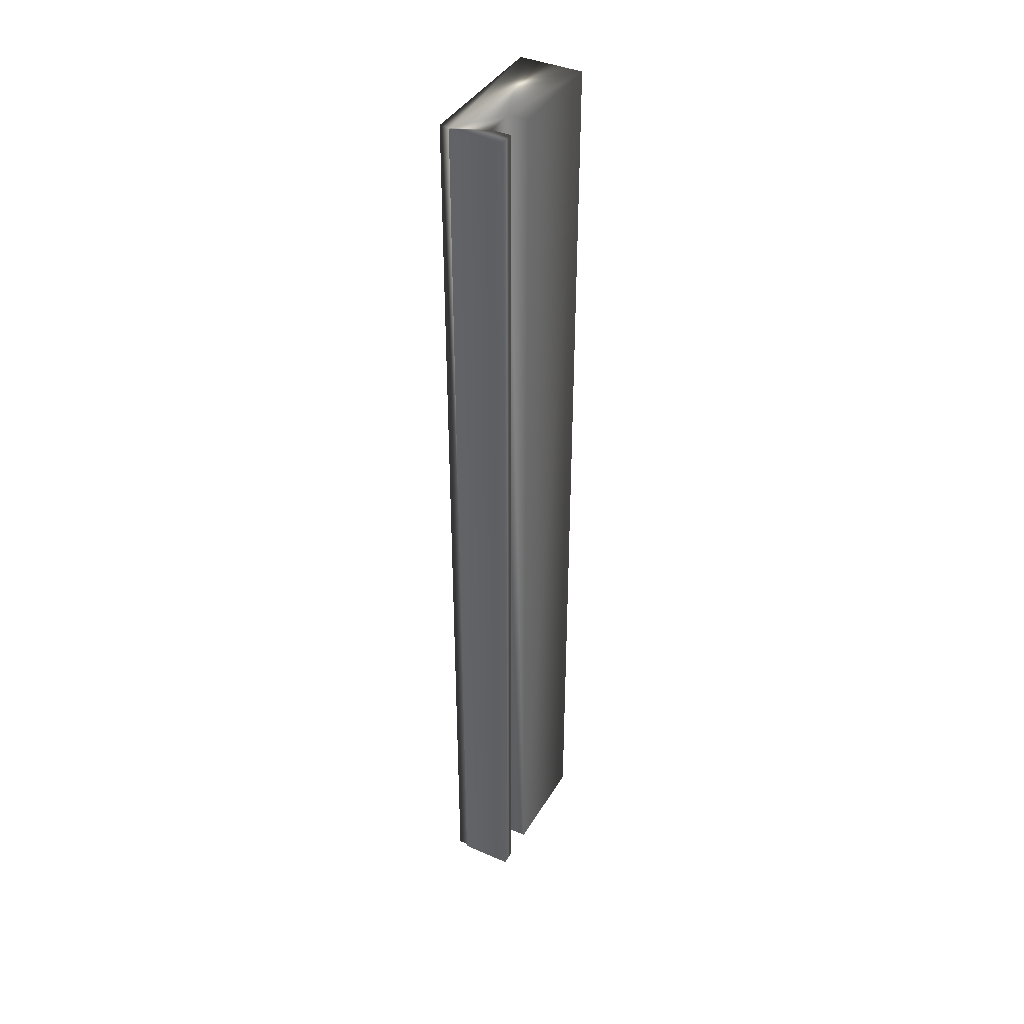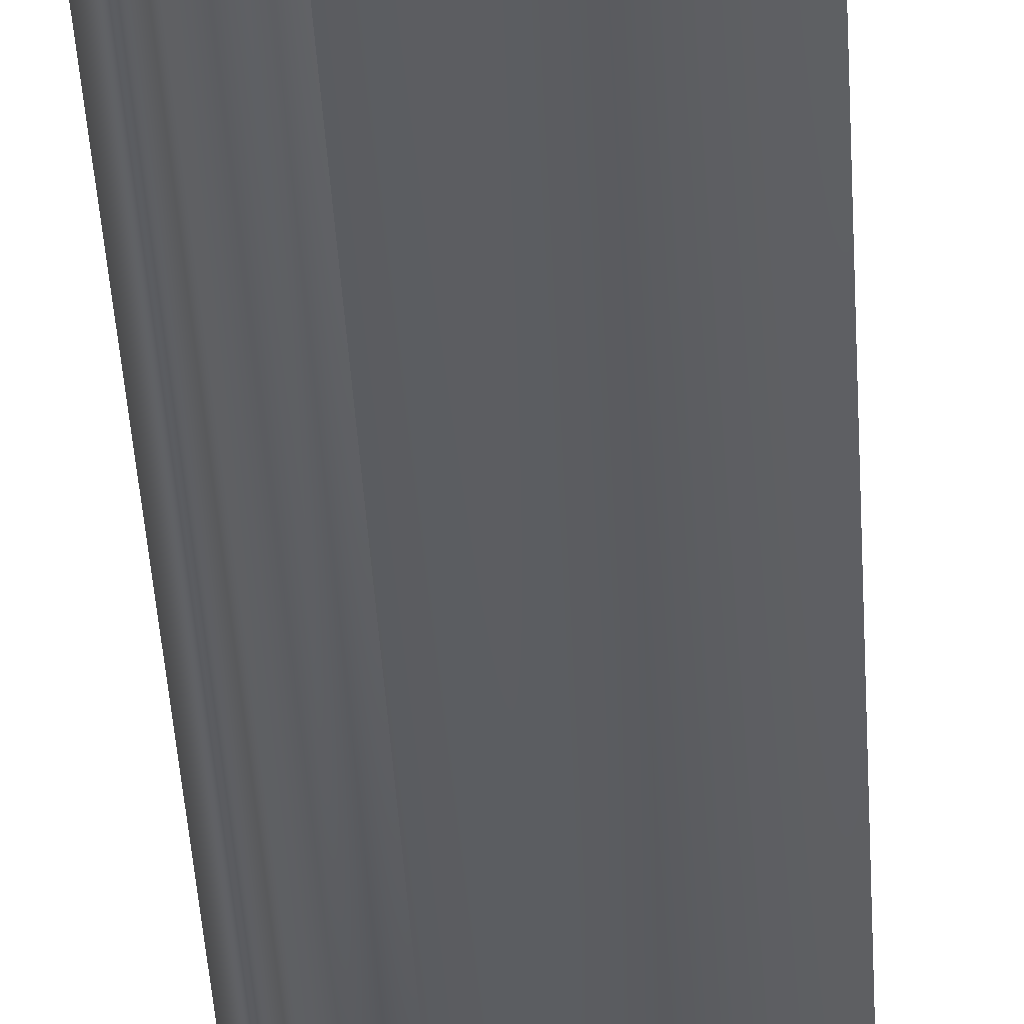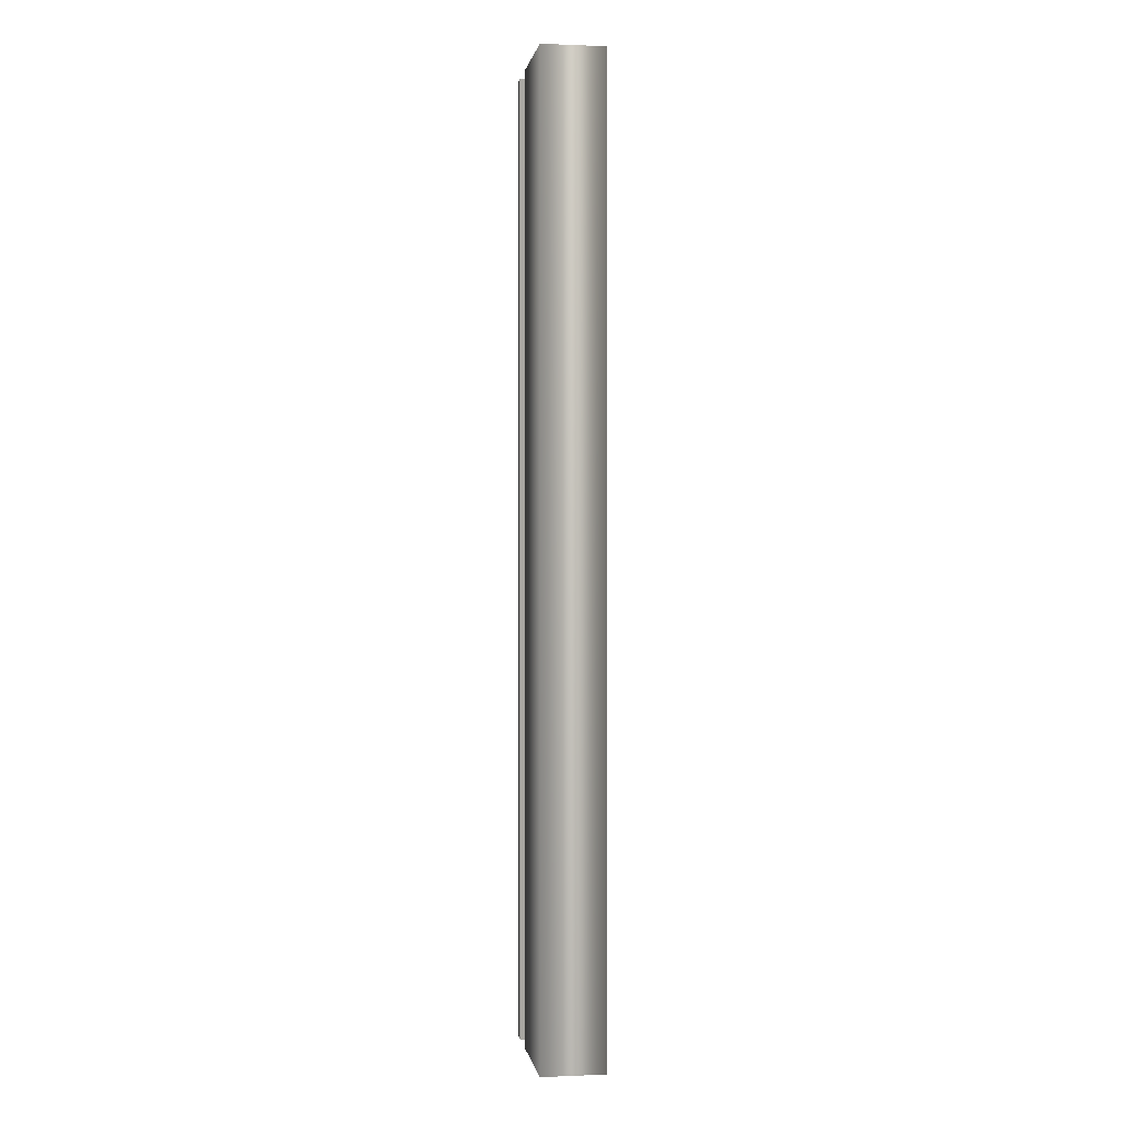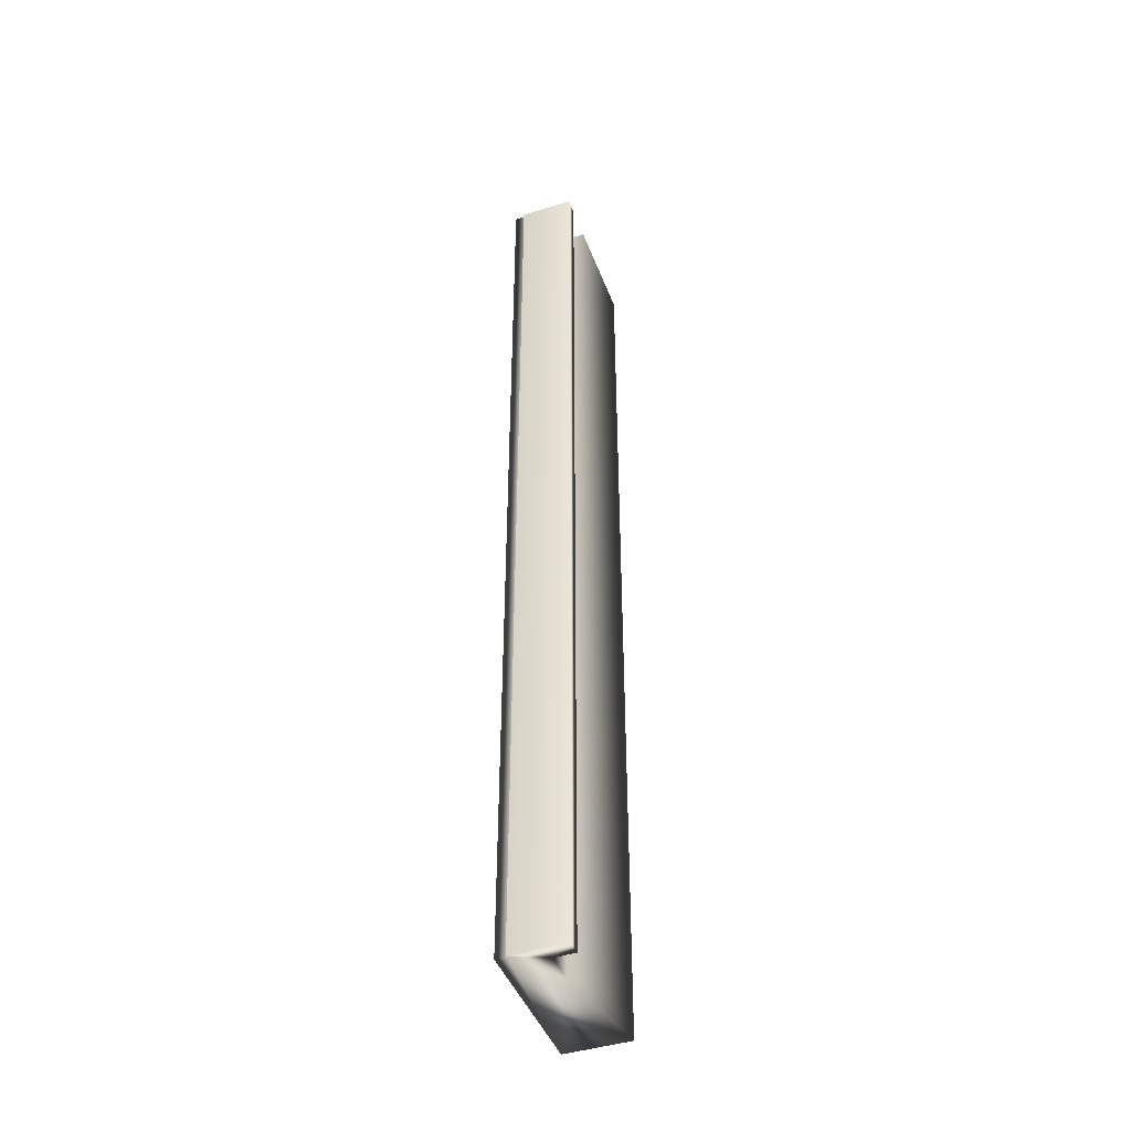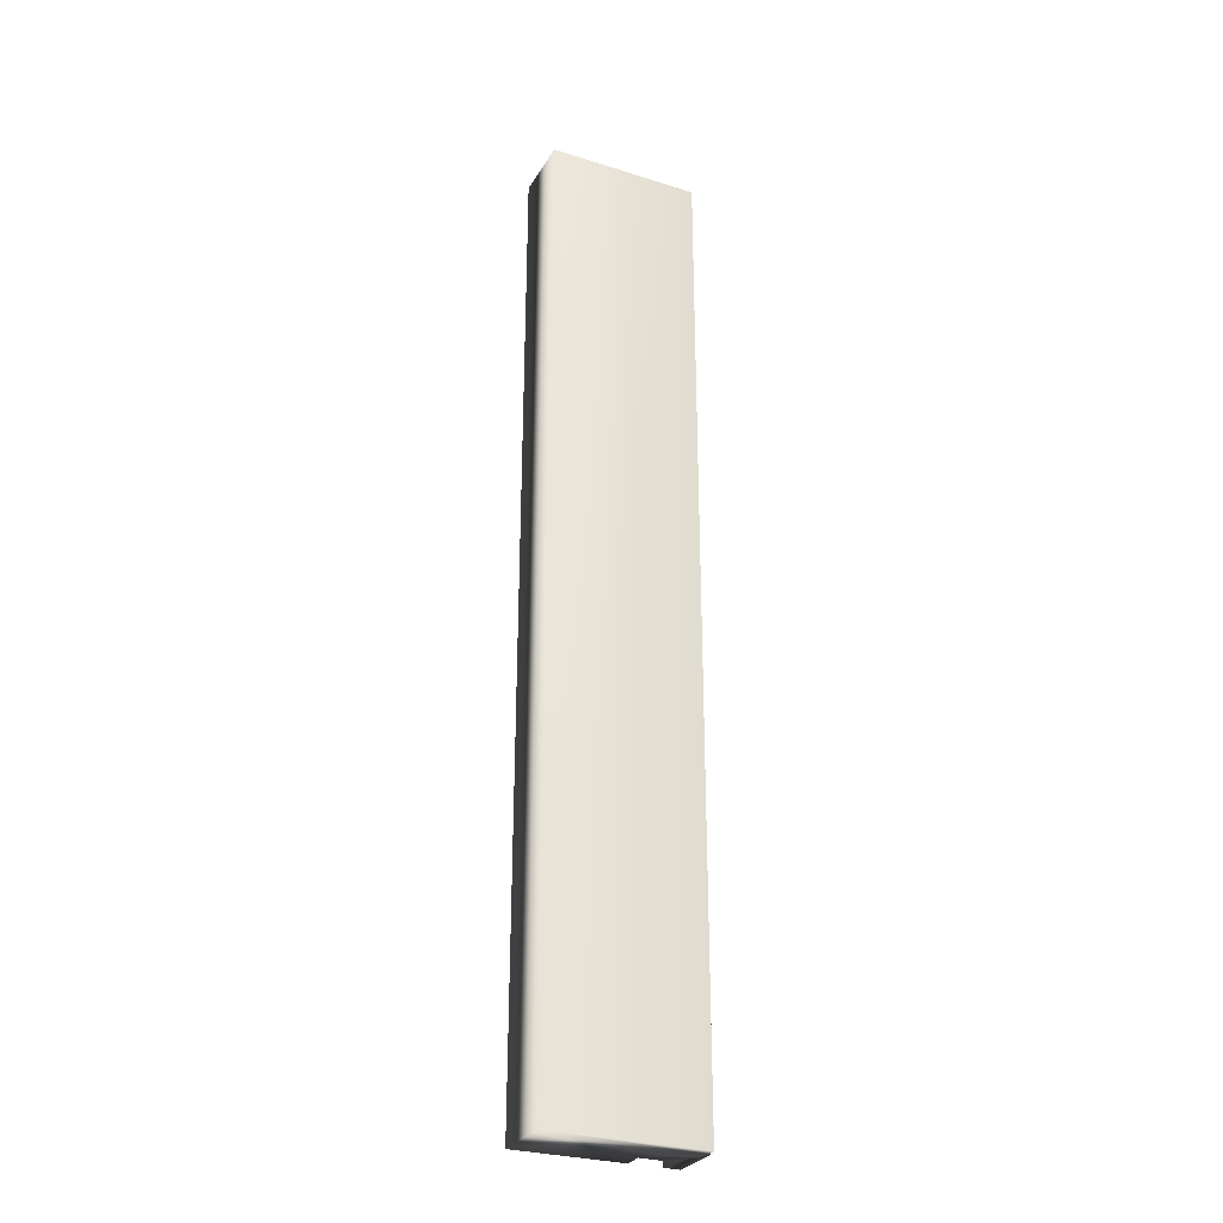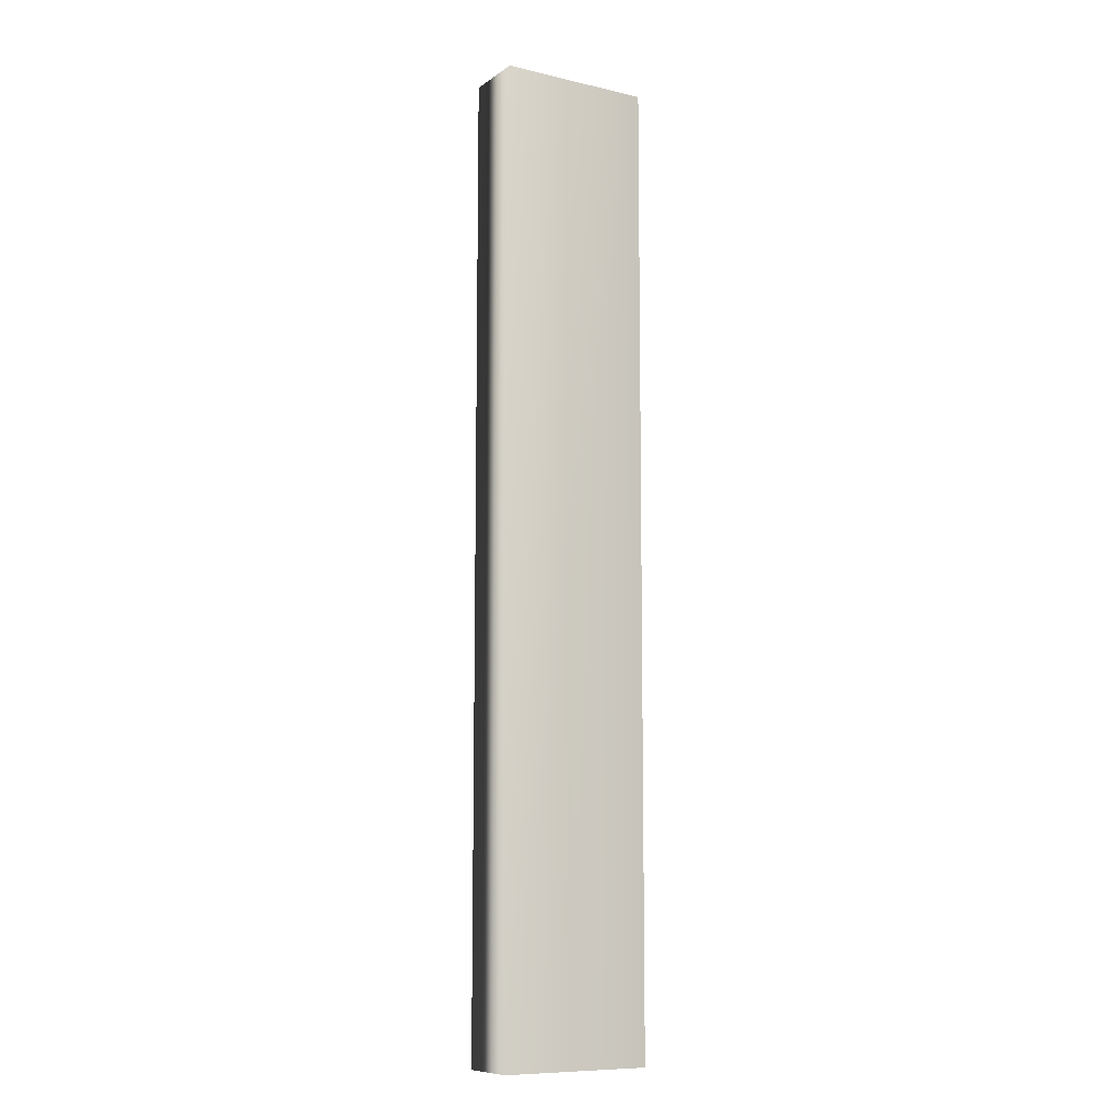
<metadata>
{"format":"obj","ext":"obj","renderer":"f3d","projection":"perspective","resolution":1024,"background":"white","views":[{"elev":40.0,"azim":-61.9,"up":"+Z"},{"elev":-35.7,"azim":2.8,"up":"+Y"},{"elev":0.6,"azim":81.2,"up":"+Z"},{"elev":-44.2,"azim":-70.0,"up":"+Z"},{"elev":-28.8,"azim":154.8,"up":"+Z"},{"elev":-9.6,"azim":149.1,"up":"+Z"}]}
</metadata>
<code>
v -81.93 12.98 23.96
v -81.93 12.98 27.75
v -81.92 12.98 23.96
v -81.92 12.98 27.75
v -81.92 13.02 23.96
v -81.92 13.02 27.75
v -81.33 13.02 23.96
v -81.33 13.02 27.75
v -81.33 12.77 23.96
v -81.33 12.77 27.75
v -81.74 12.77 23.96
v -81.74 12.77 27.75
v -81.74 12.85 23.96
v -81.74 12.85 27.75
v -81.87 12.85 23.96
v -81.87 12.85 27.75
v -81.87 12.77 27.75
v -81.93 12.77 27.75
v -81.93 12.77 23.96
v -81.87 12.77 23.96
f 1 2 3
f 3 2 4
f 5 3 6
f 6 3 4
f 5 6 7
f 7 6 8
f 9 7 10
f 10 7 8
f 9 10 11
f 11 10 12
f 13 11 14
f 14 11 12
f 13 14 15
f 15 14 16
f 17 16 18
f 18 16 2
f 2 16 4
f 4 16 14
f 4 14 8
f 8 14 10
f 10 14 12
f 8 6 4
f 1 19 2
f 2 19 18
f 20 15 17
f 17 15 16
f 20 19 15
f 15 19 1
f 15 1 3
f 5 7 3
f 3 7 13
f 3 13 15
f 7 9 13
f 13 9 11
f 20 17 19
f 19 17 18

</code>
